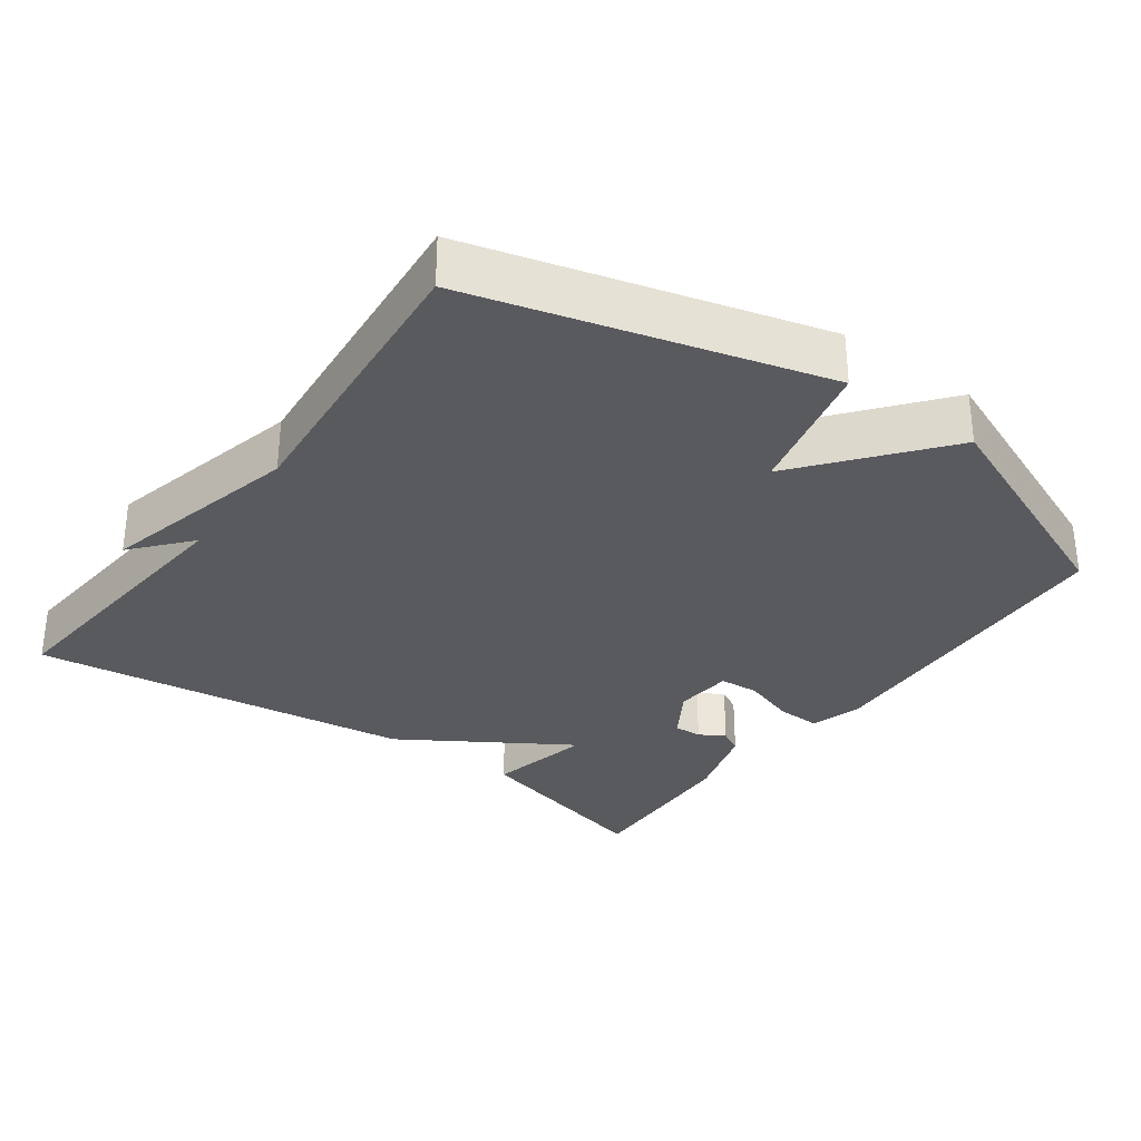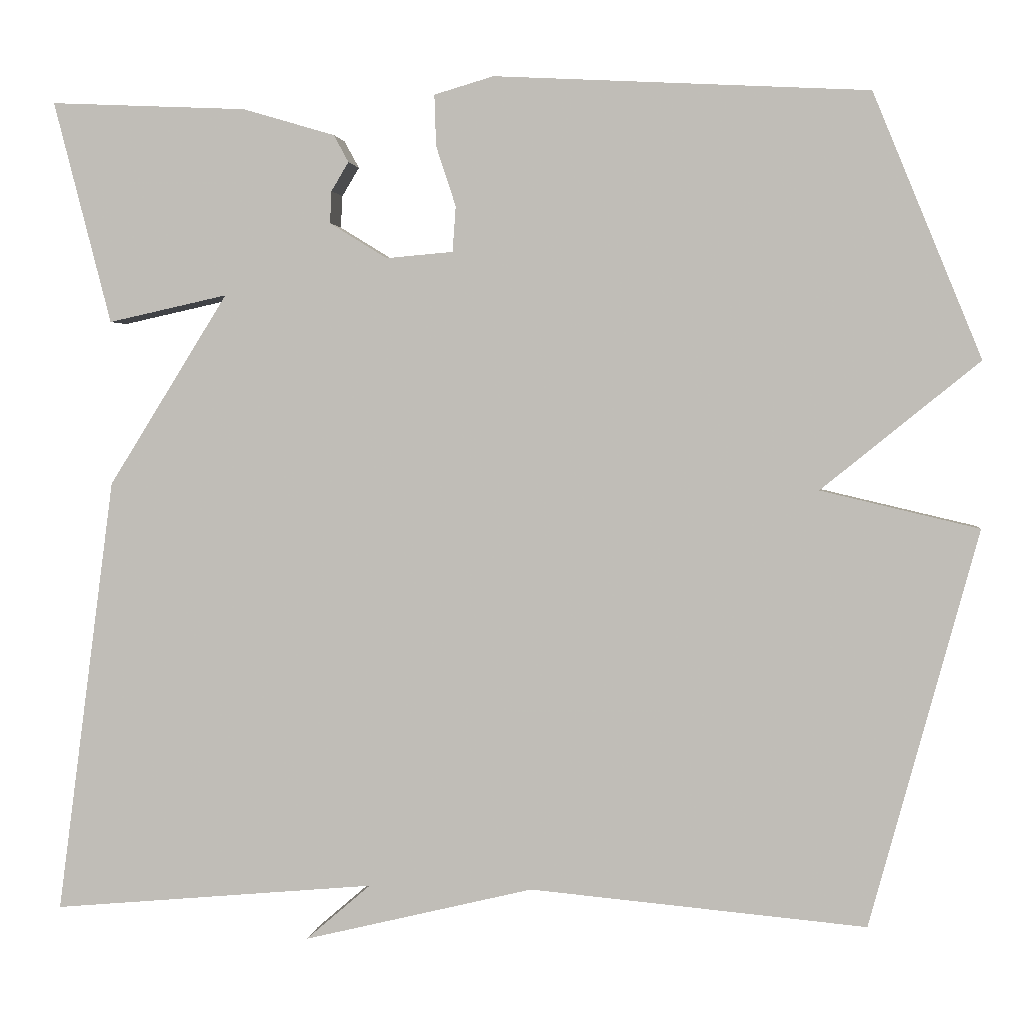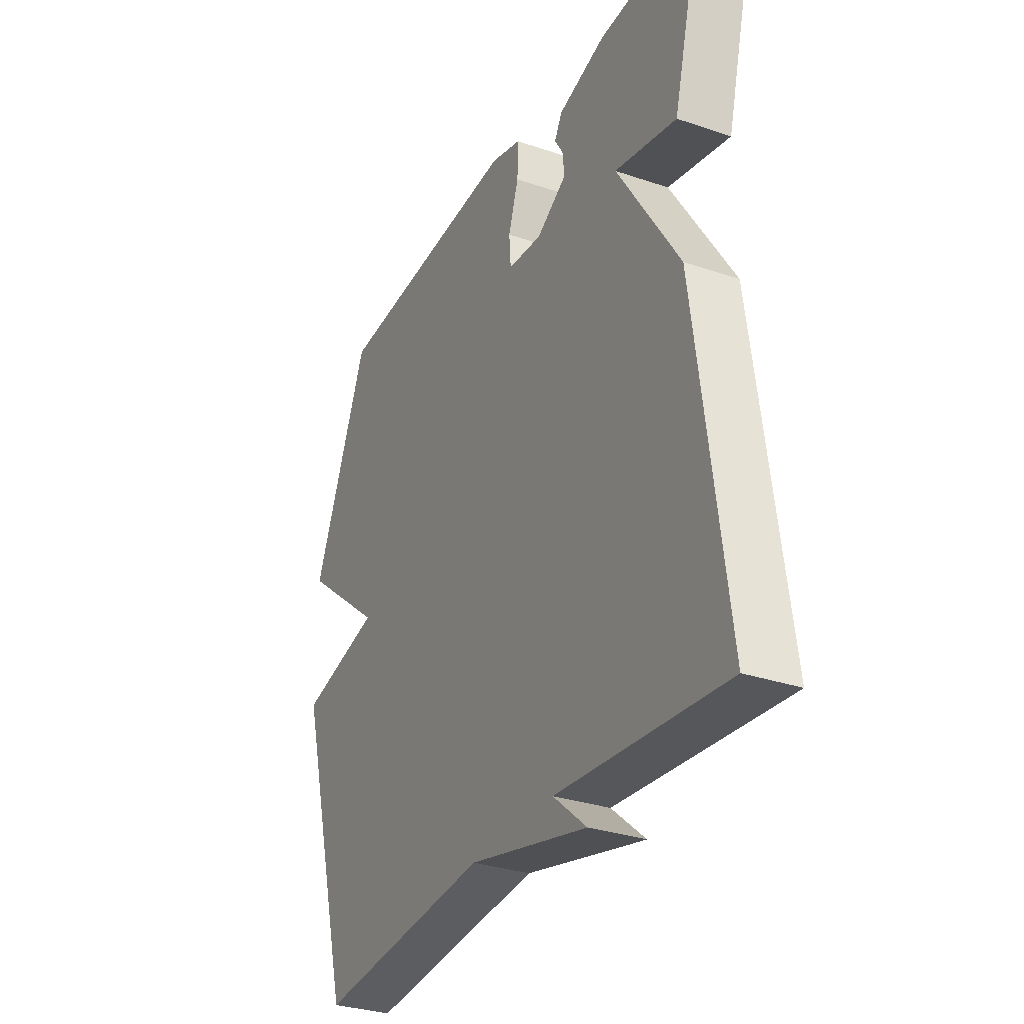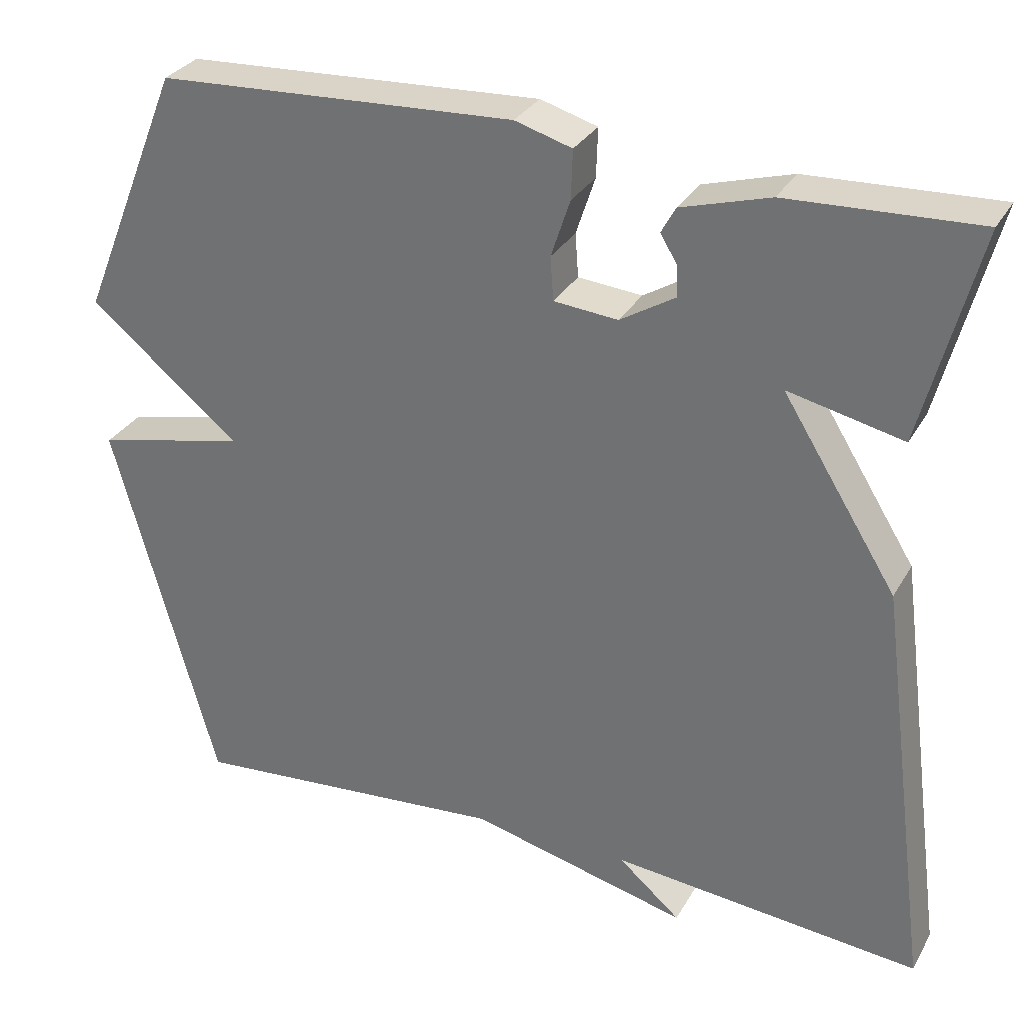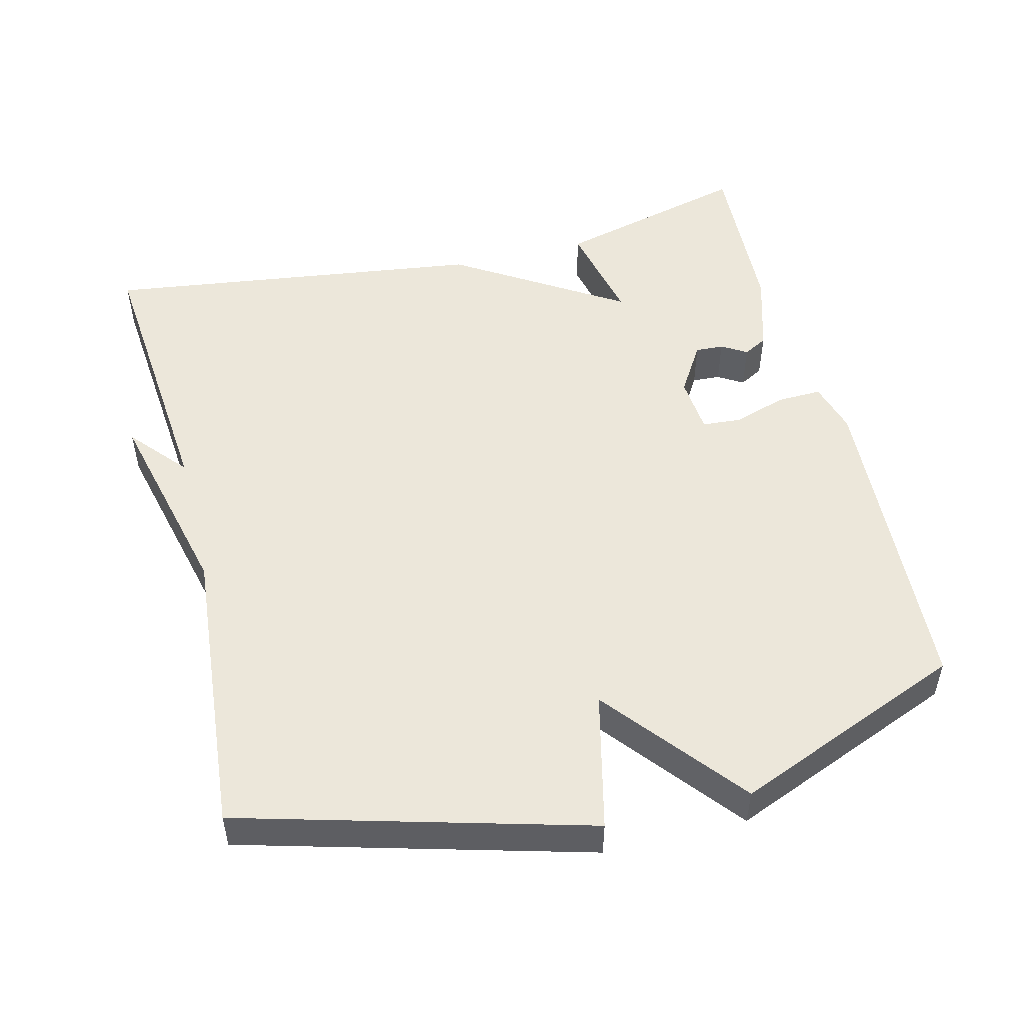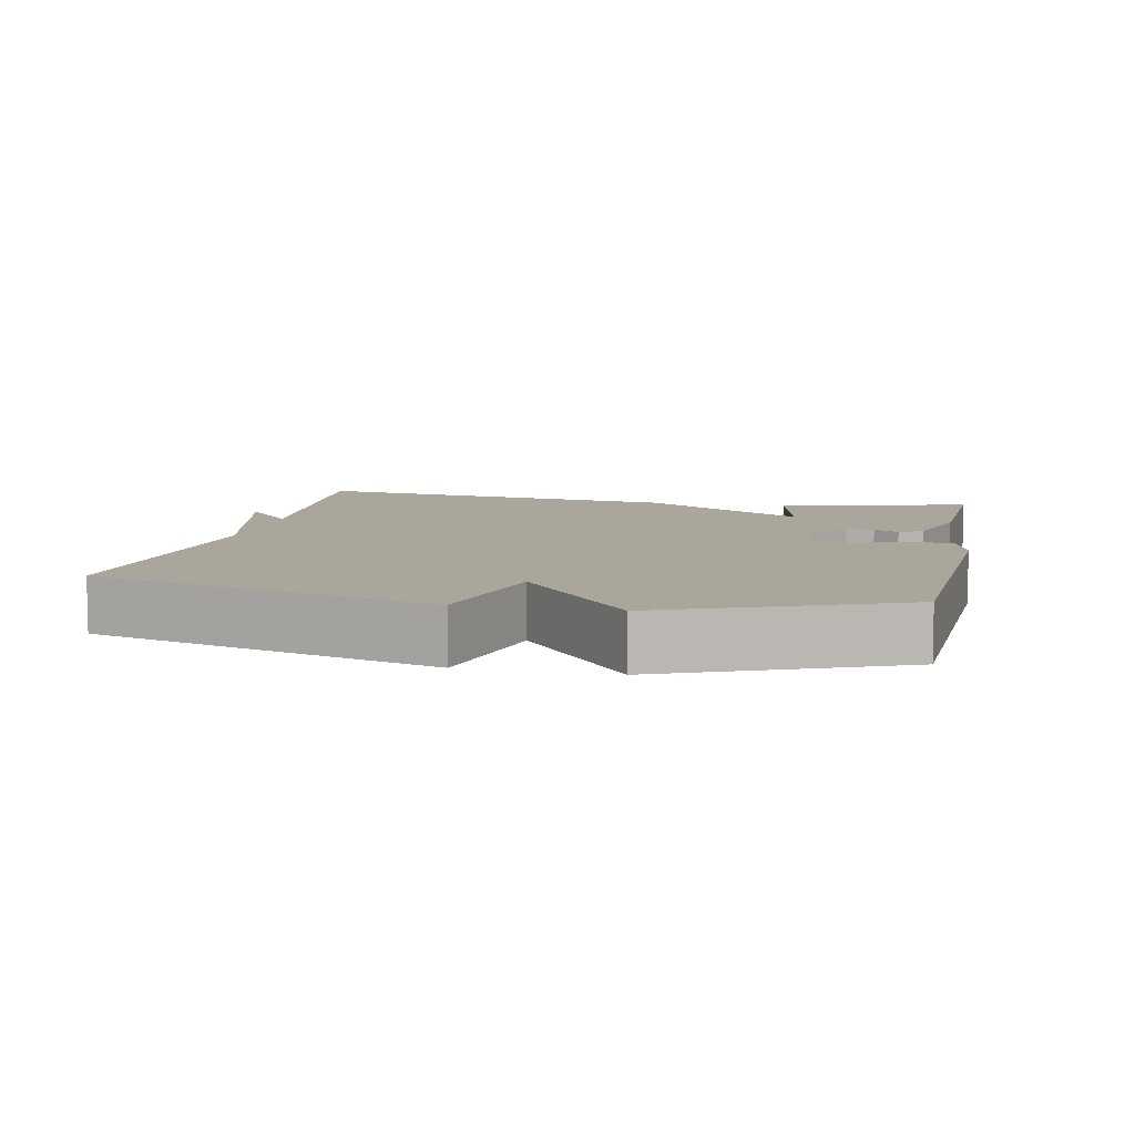
<metadata>
{"format":"obj","ext":"obj","renderer":"f3d","projection":"perspective","resolution":1024,"background":"white","views":[{"elev":-31.6,"azim":-126.0,"up":"+Y"},{"elev":2.3,"azim":-173.1,"up":"+Z"},{"elev":-31.3,"azim":64.2,"up":"+Z"},{"elev":30.9,"azim":25.2,"up":"+Z"},{"elev":51.0,"azim":-103.9,"up":"+Y"},{"elev":7.9,"azim":-78.2,"up":"+Y"}]}
</metadata>
<code>
v -0.5 0.07 0.5
v -0.047 0.07 0.524
v 0.025 0.07 0.503
v 0.023 0.07 0.441
v -0.001 0.07 0.368
v 0.003 0.07 0.313
v 0.084 0.07 0.306
v 0.154 0.07 0.349
v 0.152 0.07 0.388
v 0.131 0.07 0.423
v 0.149 0.07 0.456
v 0.261 0.07 0.489
v 0.5 0.07 0.5
v 0.43 0.07 0.23
v 0.285 0.07 0.262
v 0.43 0.07 0.03
v 0.5 0.07 -0.5
v 0.107 0.07 -0.464
v 0.186 0.07 -0.532
v -0.093 0.07 -0.464
v -0.5 0.07 -0.5
v -0.631 0.07 -0.02
v -0.44 0.07 0.025
v -0.631 0.07 0.18
v -0.5 0 0.5
v -0.047 0 0.524
v 0.025 0 0.503
v 0.023 0 0.441
v -0.001 0 0.368
v 0.003 0 0.313
v 0.084 0 0.306
v 0.154 0 0.349
v 0.152 0 0.388
v 0.131 0 0.423
v 0.149 0 0.456
v 0.261 0 0.489
v 0.5 0 0.5
v 0.43 0 0.23
v 0.285 0 0.262
v 0.43 0 0.03
v 0.5 0 -0.5
v 0.107 0 -0.464
v 0.186 0 -0.532
v -0.093 0 -0.464
v -0.5 0 -0.5
v -0.631 0 -0.02
v -0.44 0 0.025
v -0.631 0 0.18
f 3 4 5
f 2 3 5
f 1 2 5
f 24 1 5
f 23 24 5
f 20 21 22 23
f 20 23 5 6
f 18 19 20
f 18 20 6 7
f 18 7 8
f 17 18 8
f 16 17 8
f 15 16 8
f 13 14 15
f 12 13 15
f 11 12 15
f 10 11 15
f 9 10 15
f 8 9 15
f 29 28 27
f 29 27 26
f 29 26 25
f 29 25 48
f 29 48 47
f 47 46 45 44
f 30 29 47 44
f 44 43 42
f 31 30 44 42
f 32 31 42
f 32 42 41
f 32 41 40
f 32 40 39
f 39 38 37
f 39 37 36
f 39 36 35
f 39 35 34
f 39 34 33
f 39 33 32
f 1 25 26 2
f 2 26 27 3
f 3 27 28 4
f 4 28 29 5
f 5 29 30 6
f 6 30 31 7
f 7 31 32 8
f 8 32 33 9
f 9 33 34 10
f 10 34 35 11
f 11 35 36 12
f 12 36 37 13
f 13 37 38 14
f 14 38 39 15
f 15 39 40 16
f 16 40 41 17
f 17 41 42 18
f 18 42 43 19
f 19 43 44 20
f 20 44 45 21
f 21 45 46 22
f 22 46 47 23
f 23 47 48 24
f 24 48 25 1

</code>
